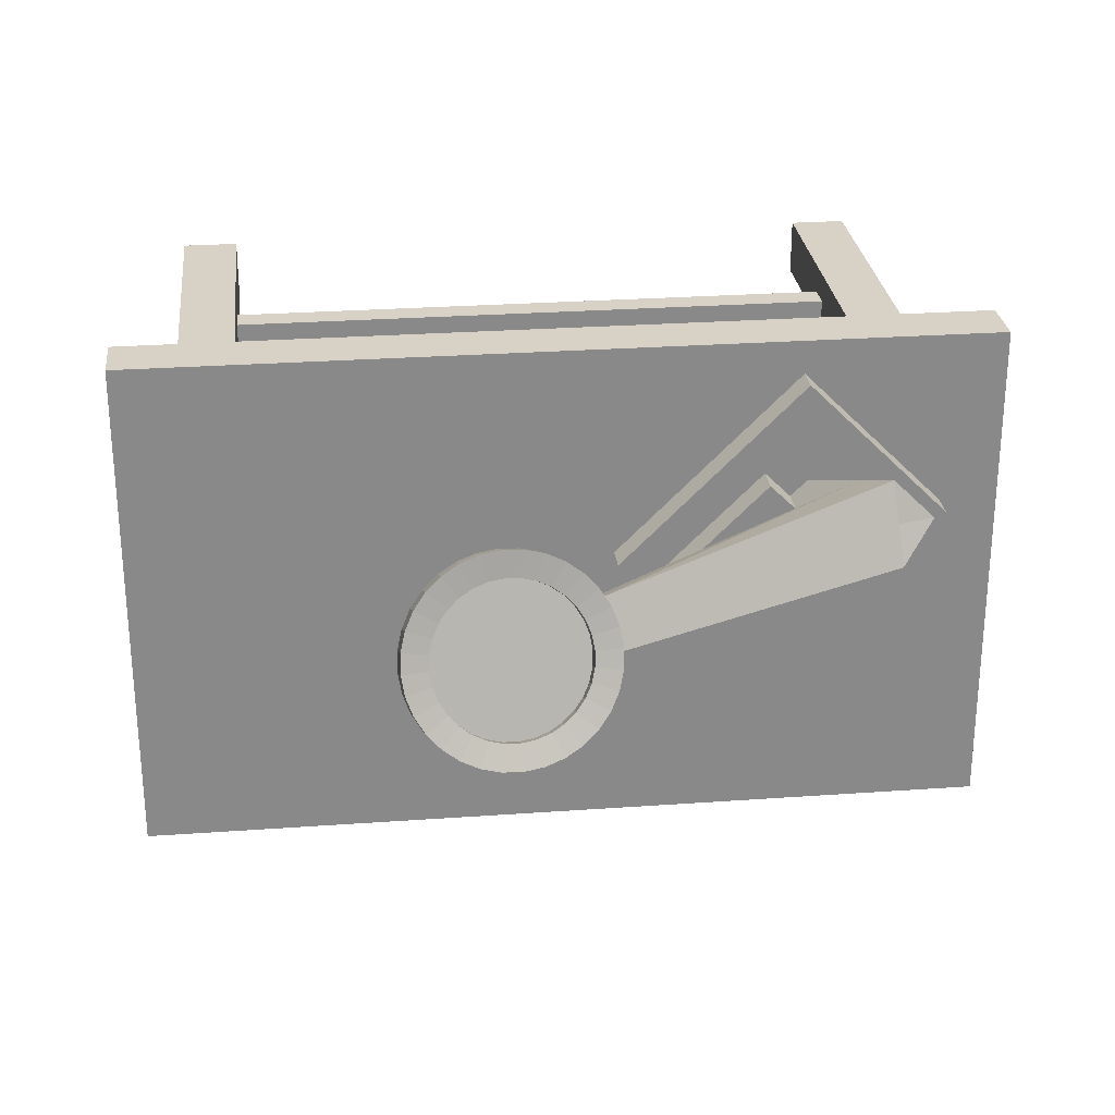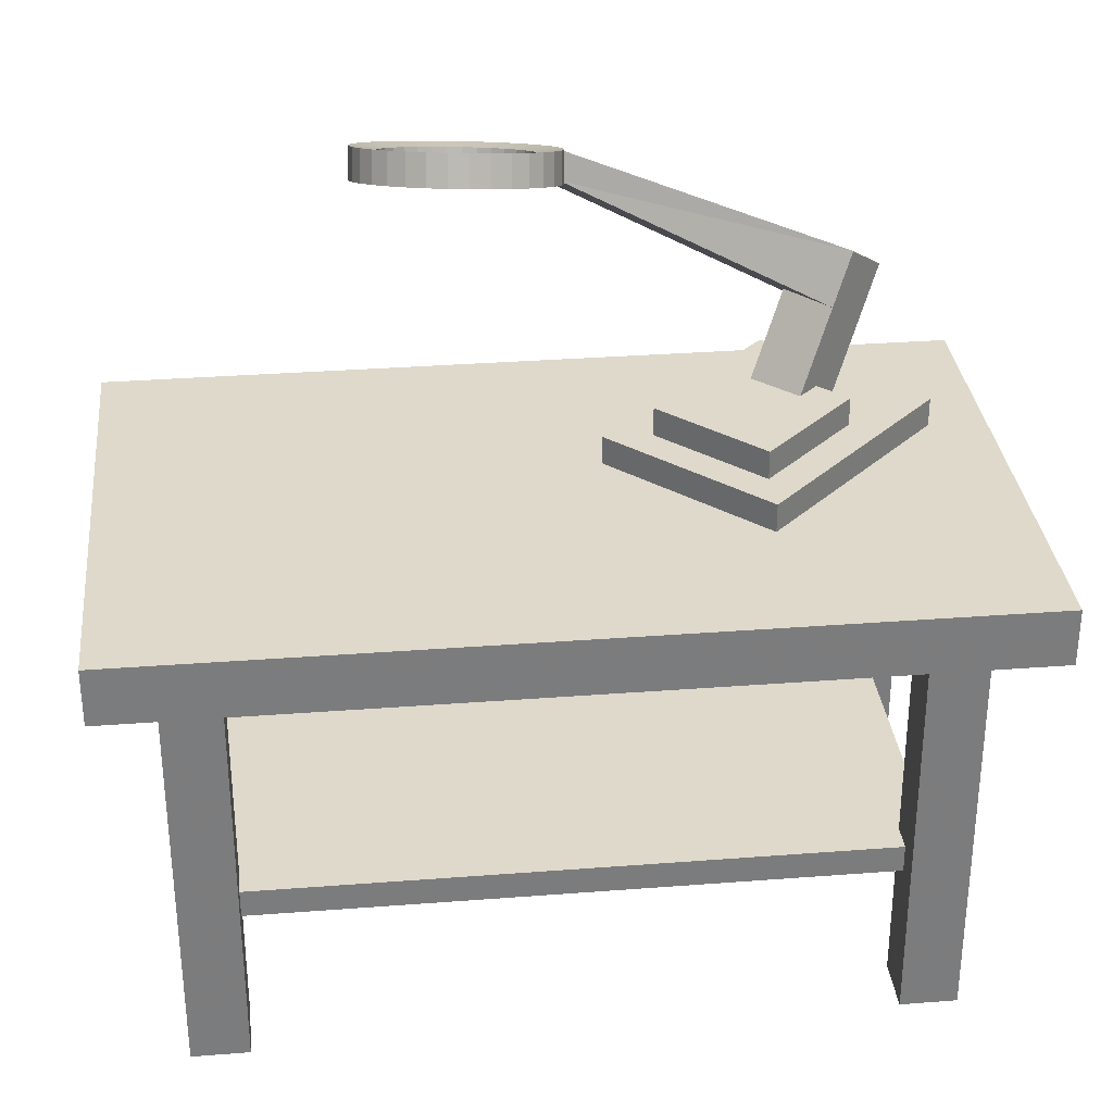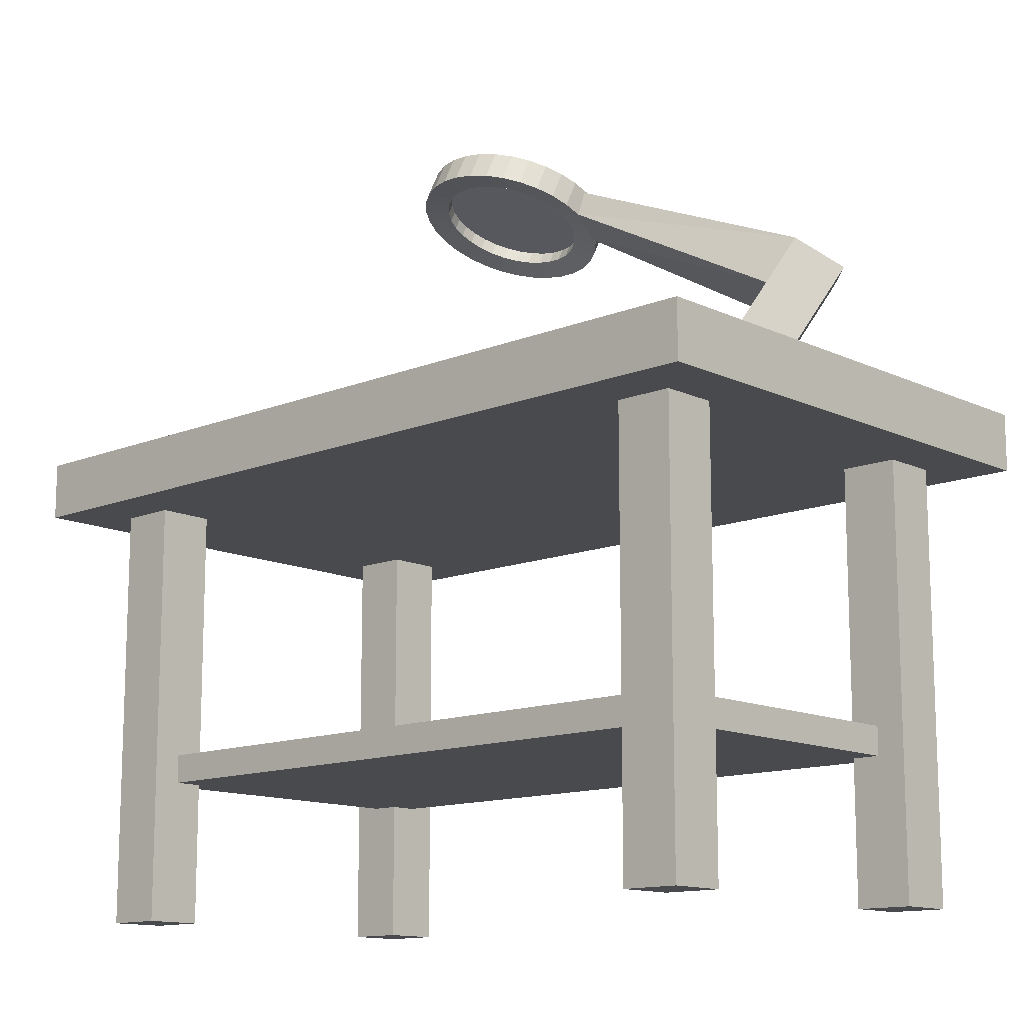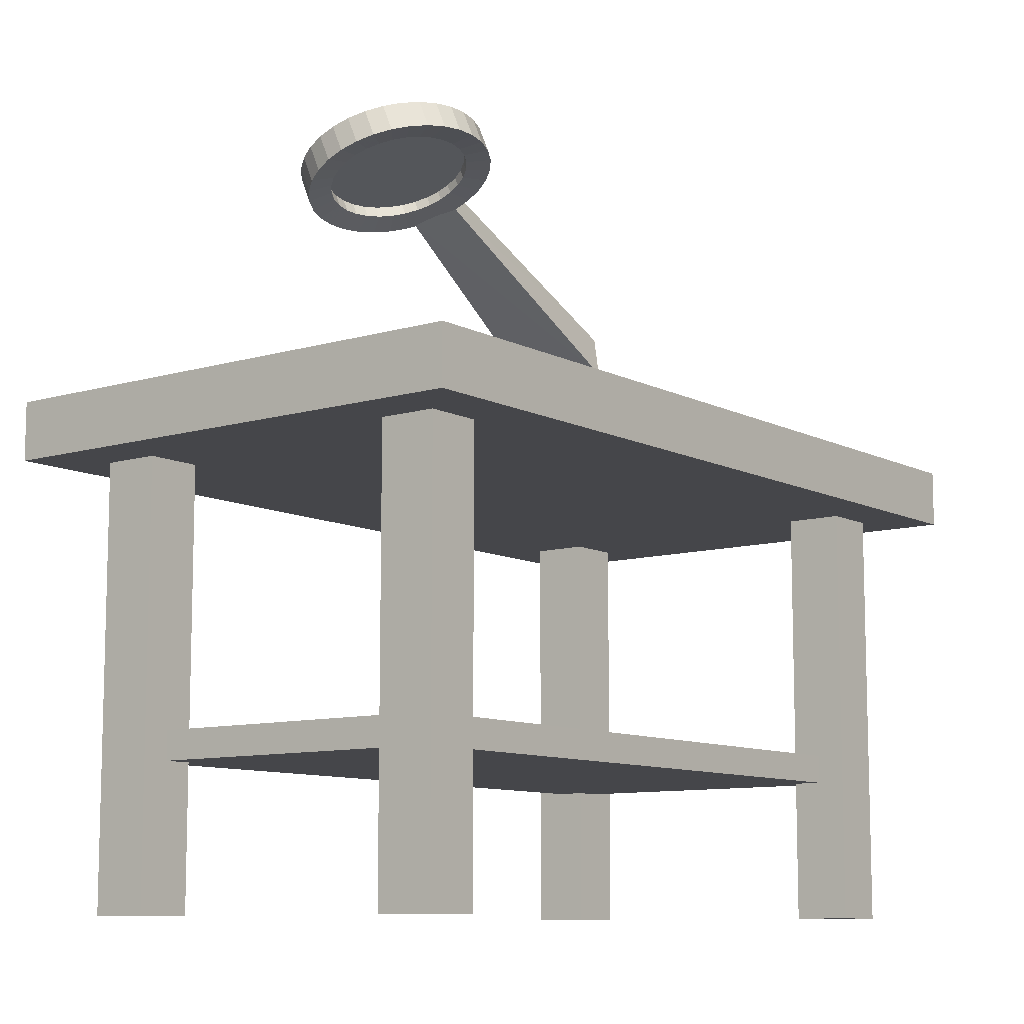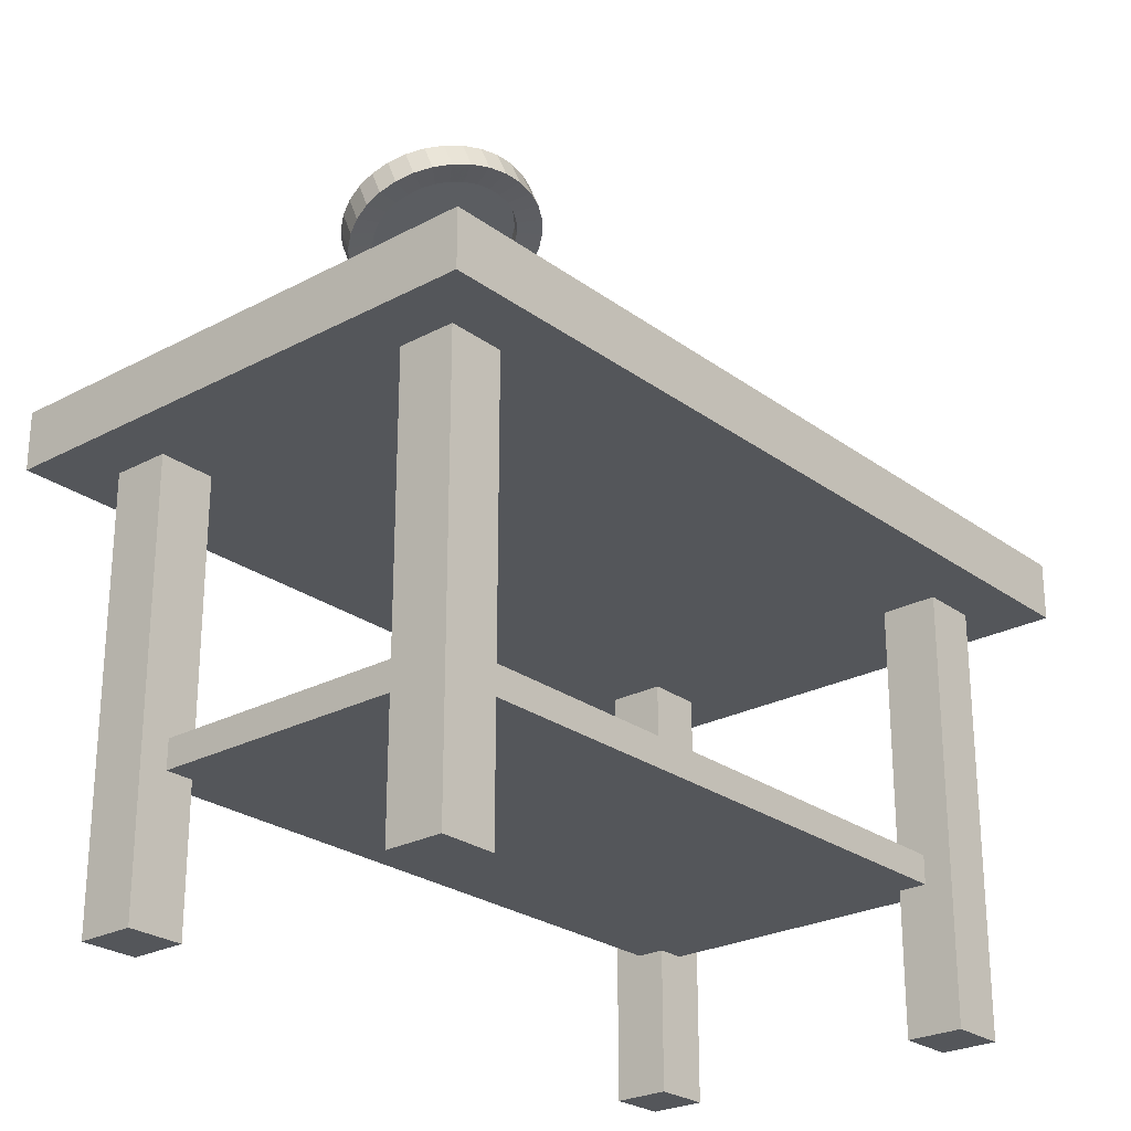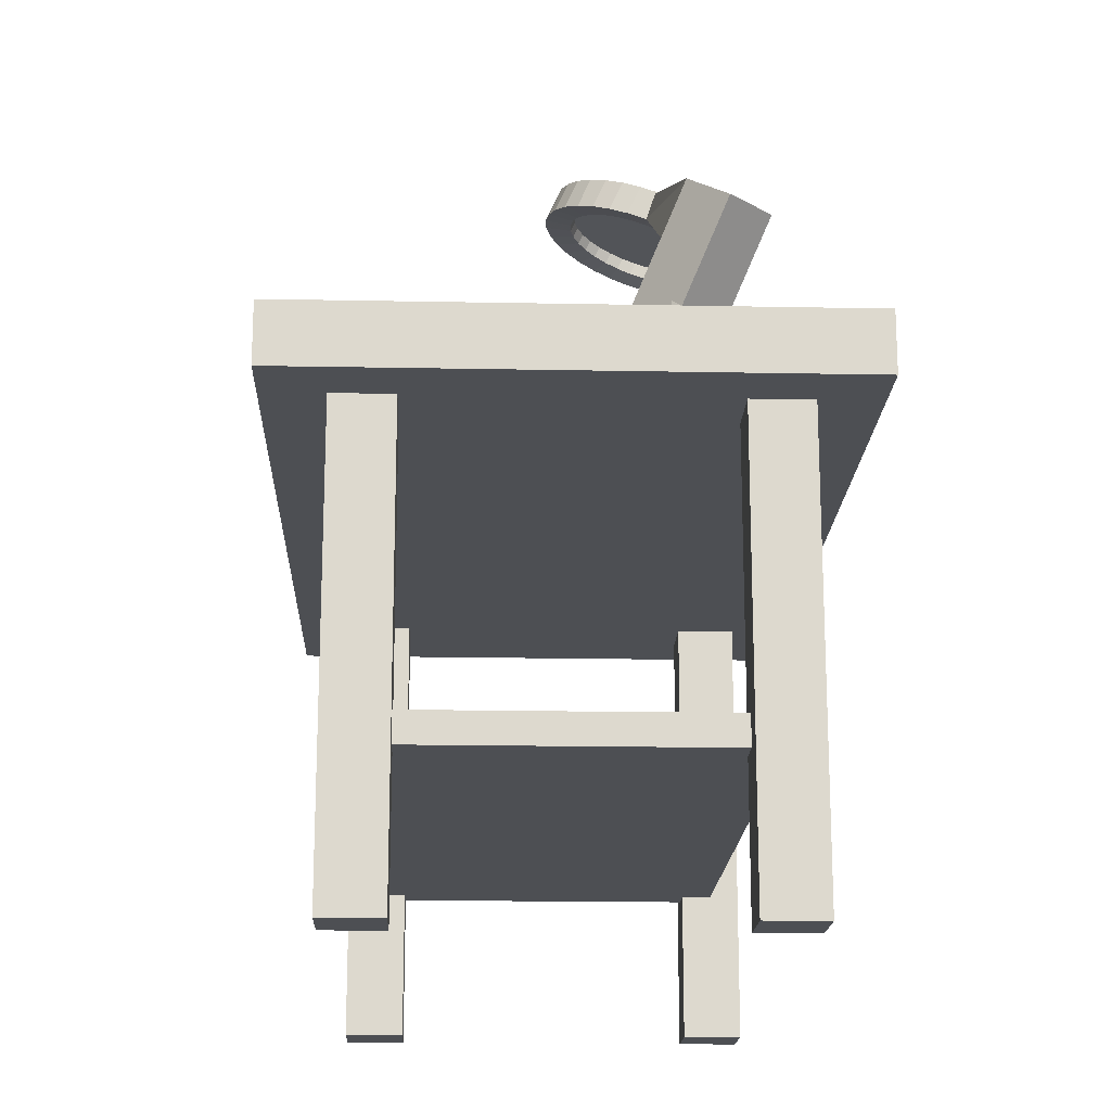
<metadata>
{"format":"obj","ext":"obj","renderer":"f3d","projection":"perspective","resolution":1024,"background":"white","views":[{"elev":27.3,"azim":173.7,"up":"+Z"},{"elev":31.7,"azim":173.8,"up":"+Y"},{"elev":-13.1,"azim":-137.1,"up":"+Y"},{"elev":-9.9,"azim":127.6,"up":"+Y"},{"elev":-25.4,"azim":130.6,"up":"+Y"},{"elev":-17.7,"azim":-92.2,"up":"+Y"}]}
</metadata>
<code>
o Circle_Circle.002
v 1.8 13.18 2.83
v 2.608 13.84 1.009
v 1.024 13.94 0.3397
v 0.7779 13.89 0.4299
v 0.5566 13.83 0.5644
v 0.3681 13.76 0.7381
v 0.2198 13.68 0.9444
v 0.1172 13.59 1.175
v 0.0644 13.51 1.422
v 0.06335 13.43 1.675
v 0.1141 13.35 1.924
v 0.2147 13.28 2.16
v 0.3613 13.22 2.375
v 0.5483 13.17 2.559
v 0.7684 13.14 2.705
v 1.013 13.13 2.808
v 1.273 13.13 2.865
v 1.539 13.15 2.872
v 2.045 13.23 2.739
v 2.709 13.77 1.245
v 2.266 13.29 2.605
v 2.455 13.36 2.431
v 2.603 13.44 2.225
v 2.706 13.53 1.994
v 2.759 13.61 1.747
v 2.76 13.7 1.495
v 2.462 13.9 0.7945
v 2.275 13.95 0.6107
v 2.055 13.98 0.4643
v 1.81 13.99 0.3609
v 1.55 13.99 0.3045
v 1.284 13.97 0.2974
v 5.5 -0 2.5
v 6.5 -5e-06 3.5
v 5.5 -5e-06 3.5
v 6.5 7.5 2.5
v 6.5 -0 2.5
v 5.5 7.5 3.5
v 5.5 7.5 2.5
v 6.5 7.5 3.5
v -6.5 -0 2.5
v -5.5 -5e-06 3.5
v -6.5 -5e-06 3.5
v -5.5 7.5 2.5
v -5.5 -0 2.5
v -6.5 7.5 3.5
v -6.5 7.5 2.5
v -5.5 7.5 3.5
v -7.5 7.5 -4.5
v 7.5 7.5 4.5
v -7.5 7.5 4.5
v 7.5 8.5 4.5
v -7.5 8.5 -4.5
v -7.5 8.5 4.5
v 7.5 8.5 -4.5
v 7.5 7.5 -4.5
v -6 2.5 -3
v 6 2.5 3
v -6 2.5 3
v 6 3 3
v -6 3 -3
v -6 3 3
v 6 3 -3
v 6 2.5 -3
v -6.5 5e-06 -3.5
v -5.5 0 -2.5
v -6.5 0 -2.5
v -5.5 7.5 -3.5
v -5.5 5e-06 -3.5
v -6.5 7.5 -2.5
v -6.5 7.5 -3.5
v -5.5 7.5 -2.5
v 5.5 5e-06 -3.5
v 6.5 0 -2.5
v 5.5 0 -2.5
v 6.5 7.5 -3.5
v 6.5 5e-06 -3.5
v 5.5 7.5 -2.5
v 5.5 7.5 -3.5
v 6.5 7.5 -2.5
v -0.2228 13.21 1.554
v -5.099 11.63 1.809
v -0.2444 13.68 1.707
v 0.1061 13 2.297
v -4.725 10.8 1.434
v -0.03053 13.4 2.532
v -4.599 10.27 2.726
v -4.985 11.1 3.113
v -4.948 9.5 0.6977
v -1.677 9.5 0.6977
v -3.312 9.5 -0.9375
v -1.677 9 0.6977
v -3.312 9 2.333
v -4.948 9 0.6977
v -3.312 9 -0.9375
v -3.312 9.5 2.333
v -4.02 9 3.907
v -3.312 9 -1.75
v -6.494 9 1.432
v -0.8376 8.5 0.7249
v -0.8376 9 0.7249
v -6.494 8.5 1.432
v -3.312 8.5 -1.75
v -4.02 8.5 3.907
v -5.097 11.63 1.806
v -4.642 8.761 1.352
v -5.694 11.1 2.405
v -4.374 11.59 2.492
v -4.046 9.299 0.7561
v -3.935 8.761 2.059
v -3.339 9.299 1.463
v -4.987 11.1 3.112
v 1.527 12.75 3.091
v 1.166 13.22 3.297
v 1.194 12.74 3.072
v 0.4018 13.71 0.1843
v 0.6586 14.27 0.2503
v 0.6863 13.79 0.02535
v 1.959 14.37 0.2035
v 2.29 13.85 0.1163
v 1.987 13.88 -0.02146
v 1.829 13.27 3.273
v 1.857 12.78 3.048
v 0.1566 13.62 0.3932
v 0.374 14.2 0.4092
v 1.635 14.38 0.1236
v 1.662 13.89 -0.1014
v 2.142 13.33 3.17
v 2.17 12.84 2.945
v -0.03961 13.52 0.6442
v 0.1289 14.11 0.6181
v 1.301 14.37 0.1046
v 1.329 13.88 -0.1203
v 2.427 13.4 3.011
v 2.454 12.91 2.786
v -0.1795 13.41 0.9274
v -0.06733 14.01 0.8691
v 2.672 13.49 2.802
v 2.7 13 2.577
v -0.2575 13.3 1.232
v -0.2072 13.9 1.152
v 2.868 13.59 2.551
v 2.896 13.1 2.327
v -0.2708 13.19 1.546
v -0.2853 13.79 1.457
v 3.008 13.7 2.268
v 3.036 13.21 2.043
v -0.2188 13.08 1.859
v -0.2985 13.68 1.771
v 3.086 13.81 1.964
v 3.114 13.33 1.739
v -0.1035 12.98 2.156
v -0.2466 13.57 2.083
v 3.099 13.93 1.649
v 3.127 13.44 1.424
v 0.07061 12.9 2.428
v -0.1313 13.47 2.381
v 3.047 14.03 1.337
v 3.075 13.55 1.112
v 0.2969 12.83 2.664
v 0.04289 13.38 2.653
v 2.932 14.13 1.039
v 2.96 13.64 0.8144
v 0.5667 12.78 2.854
v 0.2692 13.31 2.889
v 2.758 14.22 0.7674
v 2.786 13.73 0.5425
v 0.8696 12.74 2.992
v 0.539 13.26 3.079
v 0.9994 13.84 -0.07749
v 2.532 14.29 0.5317
v 2.559 13.8 0.3068
v 0.8419 13.23 3.217
v 0.9717 14.33 0.1474
v 2.262 14.34 0.3413
v 1.498 12.96 2.709
v 1.23 13.31 2.863
v 1.478 13.32 2.877
v 0.6606 13.67 0.5457
v 0.8518 14.09 0.5948
v 0.64 14.04 0.7131
v 2.066 13.78 0.4951
v 1.82 14.16 0.5599
v 1.84 13.8 0.3925
v 1.723 13.35 2.845
v 1.744 12.98 2.677
v 0.4782 13.61 0.7012
v 0.4575 13.97 0.8686
v 1.578 14.17 0.5004
v 1.599 13.81 0.333
v 1.956 13.39 2.768
v 1.977 13.02 2.601
v 0.3321 13.53 0.888
v 0.3114 13.9 1.055
v 1.33 14.16 0.4864
v 1.351 13.8 0.319
v 2.168 13.44 2.65
v 2.189 13.08 2.483
v 0.228 13.45 1.099
v 0.2073 13.81 1.266
v 2.35 13.51 2.494
v 2.371 13.14 2.327
v 0.1699 13.37 1.326
v 0.1492 13.73 1.493
v 2.496 13.58 2.308
v 2.517 13.22 2.14
v 0.16 13.28 1.56
v 0.1393 13.65 1.727
v 2.601 13.66 2.097
v 2.621 13.3 1.929
v 0.1987 13.2 1.792
v 0.178 13.57 1.959
v 2.659 13.75 1.87
v 2.679 13.39 1.703
v 0.2845 13.13 2.013
v 0.2639 13.49 2.181
v 2.669 13.83 1.636
v 2.689 13.47 1.469
v 0.4141 13.07 2.216
v 0.3935 13.43 2.383
v 2.63 13.91 1.404
v 2.65 13.55 1.236
v 0.5826 13.01 2.391
v 0.5619 13.38 2.559
v 2.544 13.99 1.182
v 2.565 13.62 1.015
v 0.7834 12.98 2.533
v 0.7628 13.34 2.7
v 2.414 14.05 0.9797
v 2.435 13.69 0.8123
v 1.009 12.95 2.636
v 0.9882 13.32 2.803
v 1.105 13.77 0.3508
v 1.085 14.13 0.5182
v 2.246 14.1 0.8042
v 2.267 13.74 0.6368
v 1.25 12.95 2.695
v 0.8724 13.73 0.4273
v 2.045 14.14 0.6625
v 1.5 13.24 3.316
f 1 2 3
f 3 4 5
f 5 6 7
f 7 8 9
f 9 10 7
f 11 12 7
f 13 14 15
f 15 16 17
f 17 18 13
f 1 19 20
f 21 22 23
f 23 24 25
f 25 26 20
f 20 2 1
f 27 28 2
f 29 30 28
f 31 32 3
f 3 5 7
f 7 10 11
f 12 13 7
f 15 17 13
f 19 21 20
f 23 25 21
f 2 28 3
f 30 31 28
f 3 7 1
f 13 18 1
f 21 25 20
f 28 31 3
f 7 13 1
f 33 34 35
f 33 36 37
f 34 38 35
f 33 38 39
f 37 40 34
f 41 42 43
f 41 44 45
f 42 46 43
f 41 46 47
f 45 48 42
f 49 50 51
f 52 53 54
f 49 55 56
f 50 54 51
f 51 53 49
f 56 52 50
f 57 58 59
f 60 61 62
f 57 63 64
f 58 62 59
f 59 61 57
f 64 60 58
f 65 66 67
f 65 68 69
f 66 70 67
f 67 71 65
f 69 72 66
f 73 74 75
f 73 76 77
f 74 78 75
f 75 79 73
f 77 80 74
f 33 37 34
f 33 39 36
f 34 40 38
f 33 35 38
f 37 36 40
f 41 45 42
f 41 47 44
f 42 48 46
f 41 43 46
f 45 44 48
f 49 56 50
f 52 55 53
f 49 53 55
f 50 52 54
f 51 54 53
f 56 55 52
f 57 64 58
f 60 63 61
f 57 61 63
f 58 60 62
f 59 62 61
f 64 63 60
f 65 69 66
f 65 71 68
f 66 72 70
f 67 70 71
f 69 68 72
f 73 77 74
f 73 79 76
f 74 80 78
f 75 78 79
f 77 76 80
f 81 82 83
f 84 85 81
f 86 87 84
f 86 82 88
f 81 85 82
f 84 87 85
f 86 88 87
f 86 83 82
f 89 90 91
f 92 91 90
f 93 89 94
f 94 91 95
f 93 90 96
f 89 96 90
f 92 95 91
f 93 96 89
f 94 89 91
f 93 92 90
f 97 98 99
f 100 98 101
f 102 97 99
f 102 98 103
f 100 97 104
f 97 101 98
f 100 103 98
f 102 104 97
f 102 99 98
f 100 101 97
f 105 106 107
f 108 109 105
f 108 110 111
f 112 106 110
f 108 107 112
f 105 109 106
f 108 111 109
f 108 112 110
f 112 107 106
f 108 105 107
f 113 114 115
f 116 117 118
f 119 120 121
f 122 113 123
f 124 125 116
f 126 121 127
f 128 123 129
f 130 131 124
f 132 127 133
f 134 129 135
f 136 137 130
f 138 135 139
f 140 141 136
f 142 139 143
f 144 145 140
f 146 143 147
f 148 149 144
f 150 147 151
f 152 153 148
f 154 151 155
f 156 157 152
f 158 155 159
f 160 161 156
f 162 159 163
f 164 165 160
f 166 163 167
f 168 169 164
f 170 132 133
f 171 167 172
f 115 173 168
f 118 174 170
f 175 172 120
f 176 177 178
f 179 180 181
f 182 183 184
f 176 185 186
f 187 181 188
f 184 189 190
f 186 191 192
f 193 188 194
f 190 195 196
f 192 197 198
f 199 194 200
f 198 201 202
f 203 200 204
f 202 205 206
f 207 204 208
f 206 209 210
f 211 208 212
f 210 213 214
f 215 212 216
f 214 217 218
f 219 216 220
f 218 221 222
f 223 220 224
f 222 225 226
f 227 224 228
f 226 229 230
f 231 228 232
f 233 195 234
f 230 235 236
f 237 232 177
f 238 234 180
f 236 239 182
f 172 182 120
f 116 238 179
f 154 213 150
f 120 184 121
f 124 179 187
f 158 217 154
f 121 190 127
f 130 187 193
f 162 221 158
f 127 196 133
f 136 193 199
f 166 225 162
f 132 234 195
f 140 199 203
f 171 229 166
f 174 180 234
f 144 203 207
f 175 235 171
f 117 181 180
f 148 207 211
f 119 239 175
f 125 188 181
f 152 211 215
f 126 183 119
f 131 194 188
f 156 215 219
f 132 189 126
f 137 200 194
f 160 219 223
f 141 204 200
f 164 223 227
f 145 208 204
f 168 227 231
f 149 212 208
f 115 231 237
f 153 216 212
f 113 237 176
f 157 220 216
f 113 186 123
f 161 224 220
f 123 192 129
f 165 228 224
f 129 198 135
f 169 232 228
f 135 202 139
f 173 177 232
f 139 206 143
f 114 178 177
f 143 210 147
f 122 178 240
f 147 214 151
f 128 185 122
f 151 218 155
f 134 191 128
f 155 222 159
f 138 197 134
f 159 226 163
f 142 201 138
f 163 230 167
f 170 196 233
f 146 205 142
f 167 236 172
f 118 233 238
f 150 209 146
f 113 240 114
f 116 125 117
f 119 175 120
f 122 240 113
f 124 131 125
f 126 119 121
f 128 122 123
f 130 137 131
f 132 126 127
f 134 128 129
f 136 141 137
f 138 134 135
f 140 145 141
f 142 138 139
f 144 149 145
f 146 142 143
f 148 153 149
f 150 146 147
f 152 157 153
f 154 150 151
f 156 161 157
f 158 154 155
f 160 165 161
f 162 158 159
f 164 169 165
f 166 162 163
f 168 173 169
f 170 174 132
f 171 166 167
f 115 114 173
f 118 117 174
f 175 171 172
f 176 237 177
f 179 238 180
f 182 239 183
f 176 178 185
f 187 179 181
f 184 183 189
f 186 185 191
f 193 187 188
f 190 189 195
f 192 191 197
f 199 193 194
f 198 197 201
f 203 199 200
f 202 201 205
f 207 203 204
f 206 205 209
f 211 207 208
f 210 209 213
f 215 211 212
f 214 213 217
f 219 215 216
f 218 217 221
f 223 219 220
f 222 221 225
f 227 223 224
f 226 225 229
f 231 227 228
f 233 196 195
f 230 229 235
f 237 231 232
f 238 233 234
f 236 235 239
f 172 236 182
f 116 118 238
f 154 217 213
f 120 182 184
f 124 116 179
f 158 221 217
f 121 184 190
f 130 124 187
f 162 225 221
f 127 190 196
f 136 130 193
f 166 229 225
f 132 174 234
f 140 136 199
f 171 235 229
f 174 117 180
f 144 140 203
f 175 239 235
f 117 125 181
f 148 144 207
f 119 183 239
f 125 131 188
f 152 148 211
f 126 189 183
f 131 137 194
f 156 152 215
f 132 195 189
f 137 141 200
f 160 156 219
f 141 145 204
f 164 160 223
f 145 149 208
f 168 164 227
f 149 153 212
f 115 168 231
f 153 157 216
f 113 115 237
f 157 161 220
f 113 176 186
f 161 165 224
f 123 186 192
f 165 169 228
f 129 192 198
f 169 173 232
f 135 198 202
f 173 114 177
f 139 202 206
f 114 240 178
f 143 206 210
f 122 185 178
f 147 210 214
f 128 191 185
f 151 214 218
f 134 197 191
f 155 218 222
f 138 201 197
f 159 222 226
f 142 205 201
f 163 226 230
f 170 133 196
f 146 209 205
f 167 230 236
f 118 170 233
f 150 213 209

</code>
